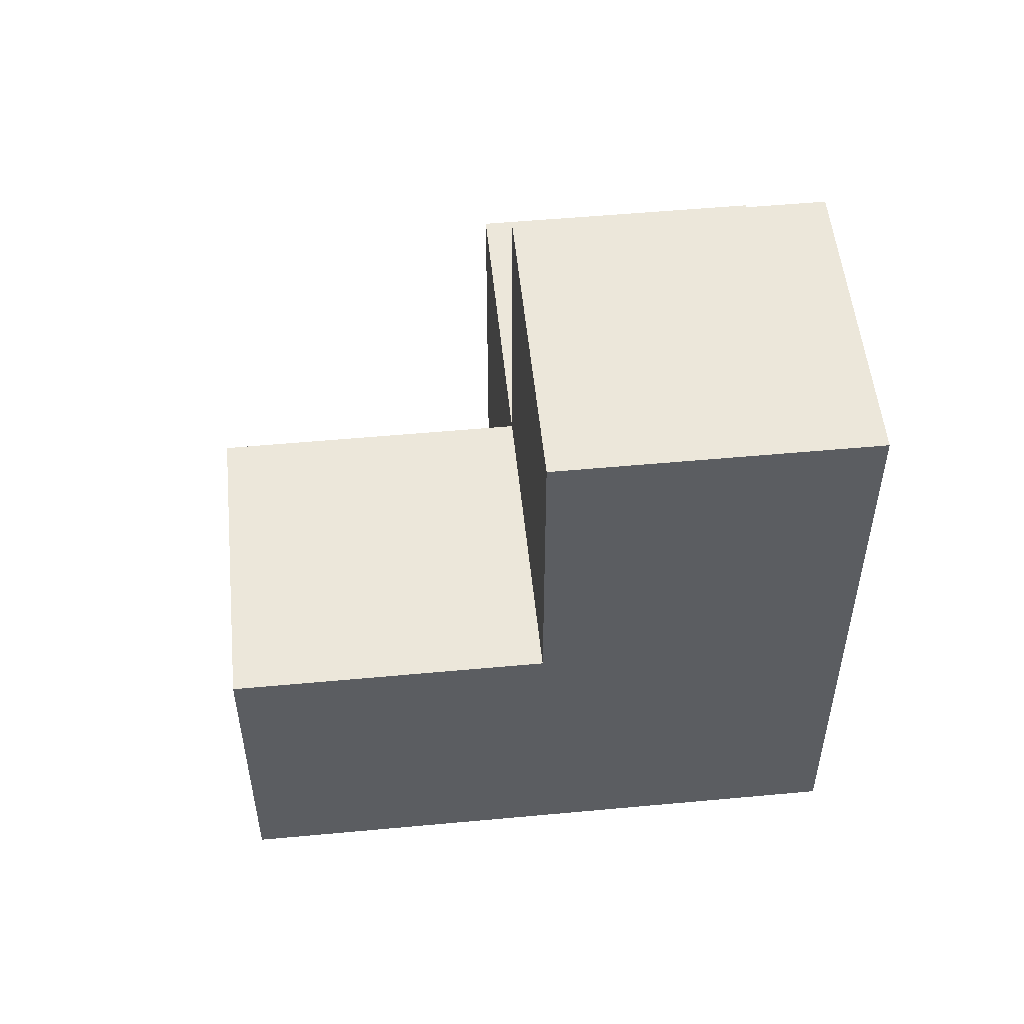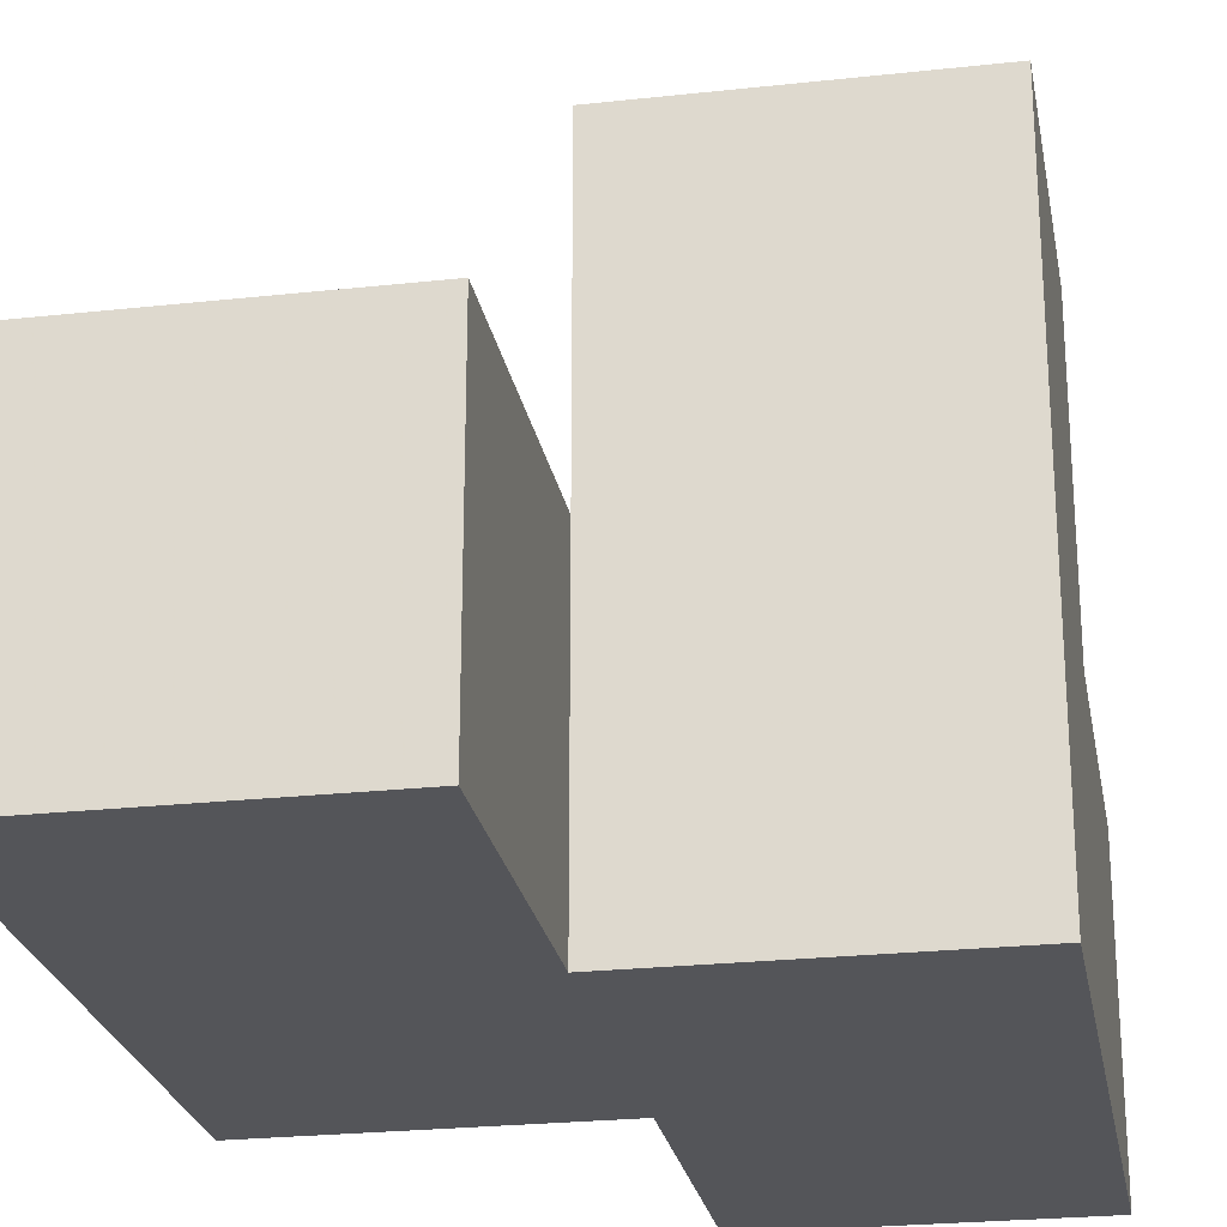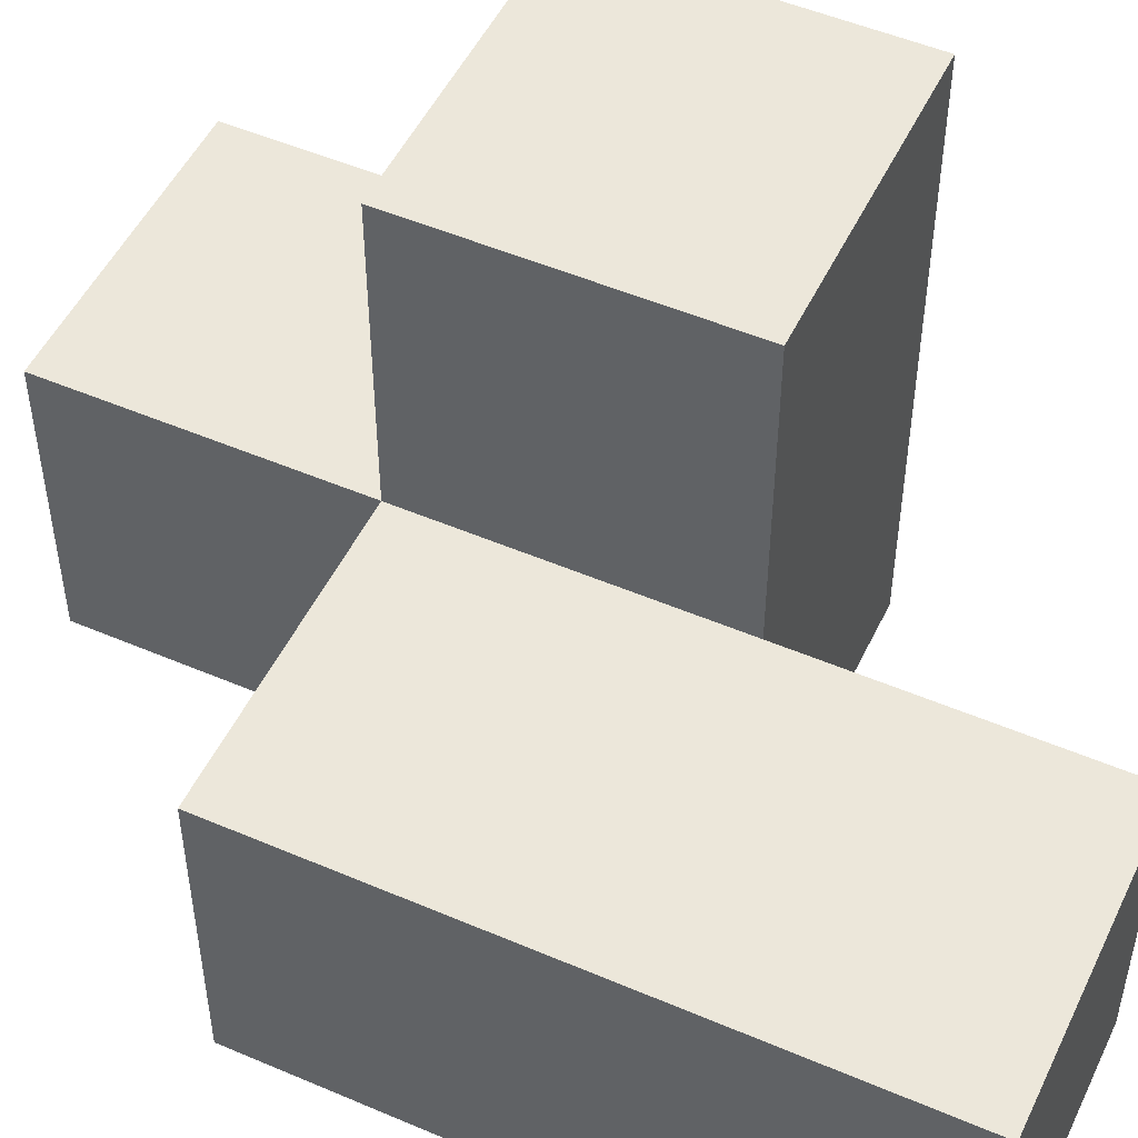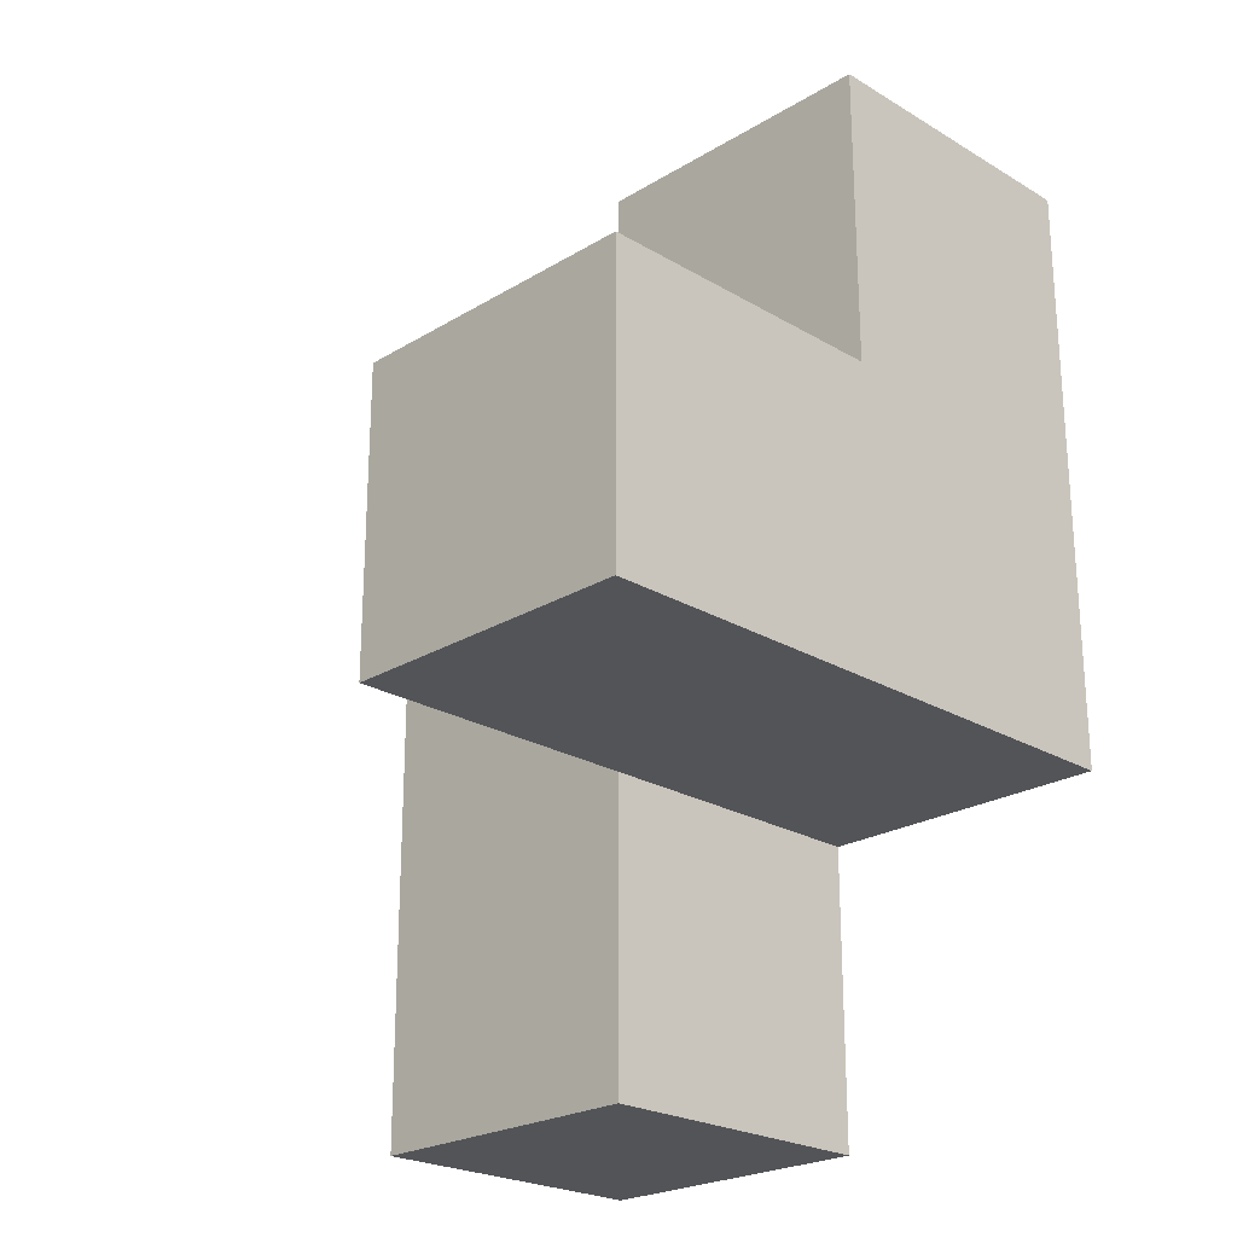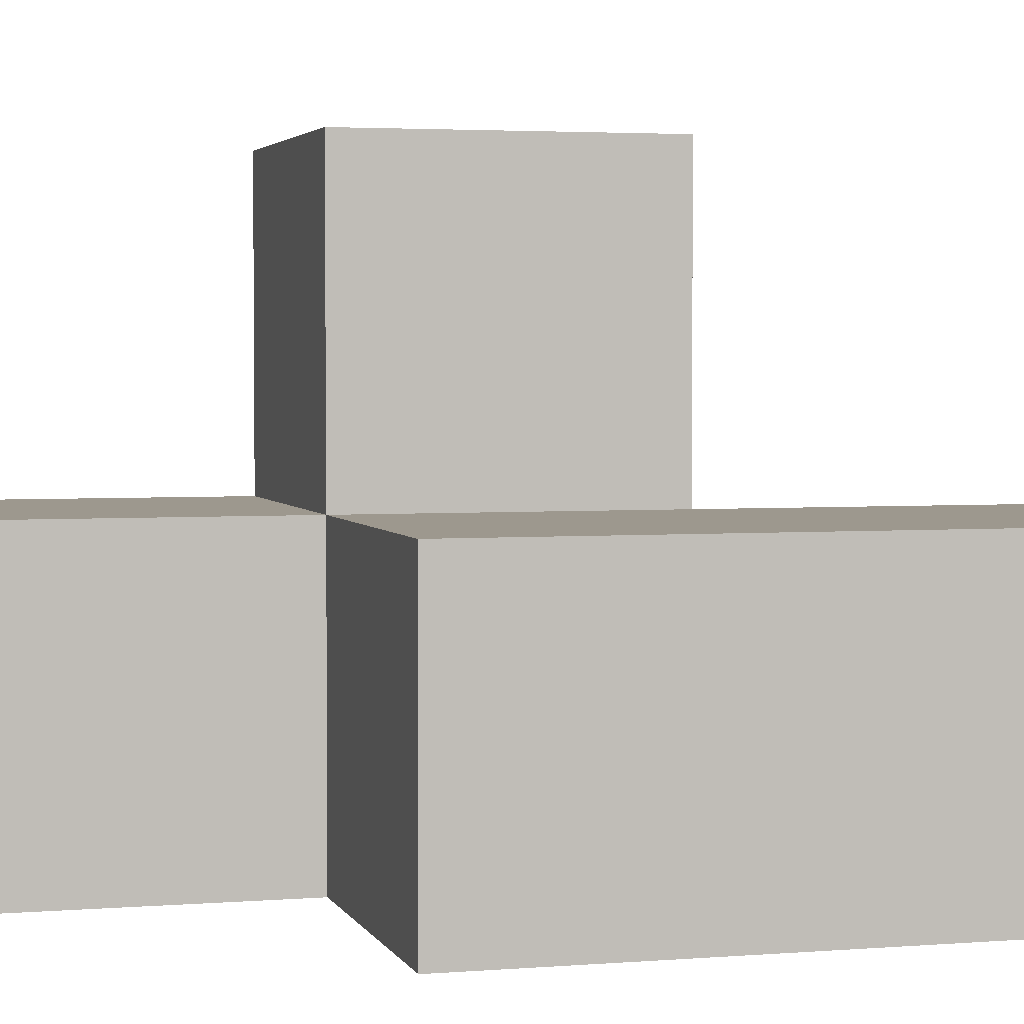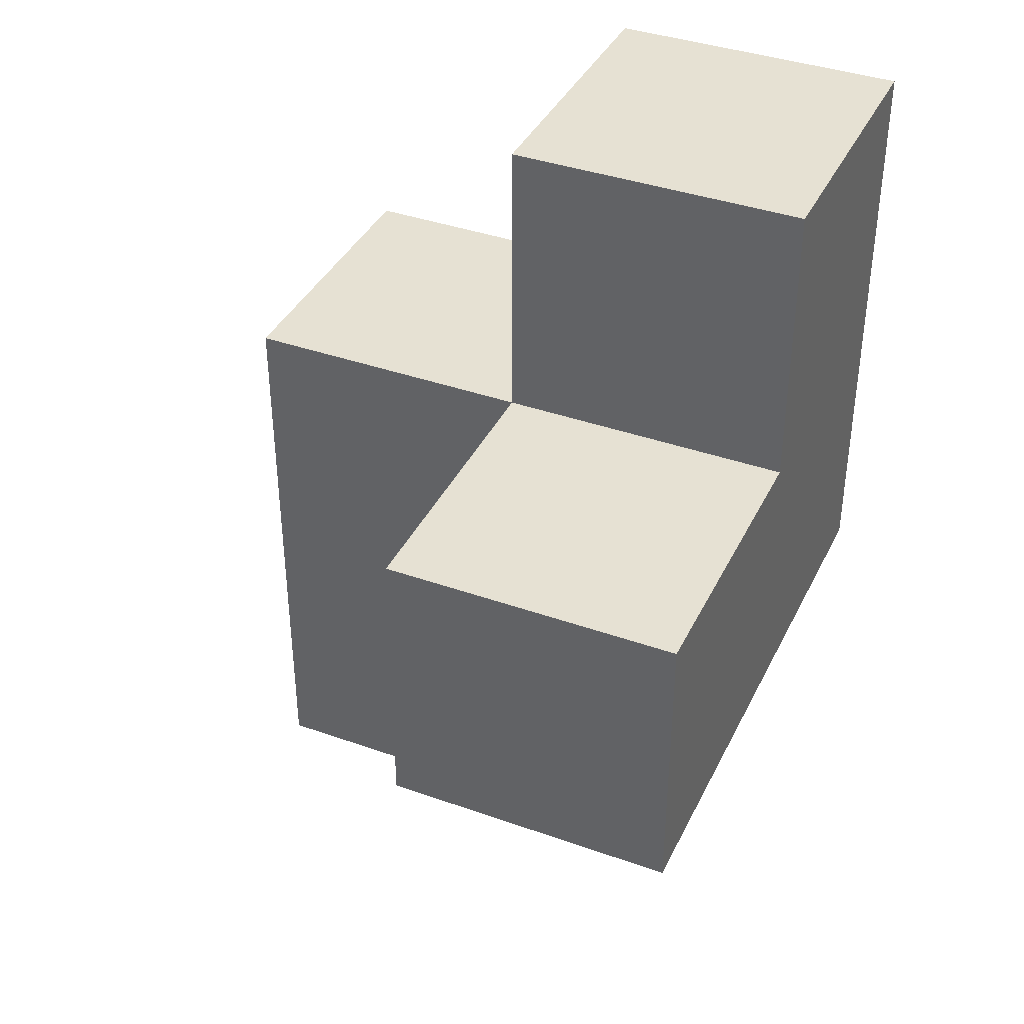
<metadata>
{"format":"obj","ext":"obj","renderer":"f3d","projection":"perspective","resolution":1024,"background":"white","views":[{"elev":52.8,"azim":-95.7,"up":"+Z"},{"elev":-24.6,"azim":-169.8,"up":"+Y"},{"elev":50.7,"azim":115.1,"up":"+Y"},{"elev":-23.6,"azim":-134.7,"up":"+Z"},{"elev":3.2,"azim":74.5,"up":"+Y"},{"elev":38.8,"azim":-156.0,"up":"+Z"}]}
</metadata>
<code>
v 1.989 1.998 2.005
v 0.009167 1.008 2.995
v 1.989 1.008 2.995
v 0.009167 2.987 2.995
v 0.9992 1.998 2.005
v 0.9992 2.987 2.995
v 0.009167 1.998 2.005
v 0.009167 1.998 3.985
v 0.9992 1.008 2.995
v 1.989 1.008 2.005
v 1.989 1.998 1.015
v 0.009167 1.008 2.005
v 0.009167 2.987 2.005
v 0.9992 1.998 3.985
v 0.9992 1.998 1.015
v 0.9992 2.987 2.005
v 0.009167 1.998 2.995
v 0.9992 1.008 2.005
v 1.989 1.998 2.995
v 1.989 1.008 1.015
v 0.009167 1.008 3.985
v 0.9992 1.998 2.995
v 0.9992 1.008 3.985
v 0.9992 1.008 1.015
f 18 12 5
f 7 5 12
f 12 18 2
f 9 2 18
f 7 12 17
f 2 17 12
f 21 23 8
f 14 8 23
f 2 9 21
f 23 21 9
f 22 17 14
f 8 14 17
f 17 2 8
f 21 8 2
f 9 22 23
f 14 23 22
f 9 3 22
f 19 22 3
f 18 10 9
f 3 9 10
f 1 5 19
f 22 19 5
f 10 1 3
f 19 3 1
f 5 7 16
f 13 16 7
f 17 22 4
f 6 4 22
f 16 13 6
f 4 6 13
f 13 7 4
f 17 4 7
f 5 16 22
f 6 22 16
f 20 24 11
f 15 11 24
f 24 20 18
f 10 18 20
f 11 15 1
f 5 1 15
f 15 24 5
f 18 5 24
f 20 11 10
f 1 10 11

</code>
